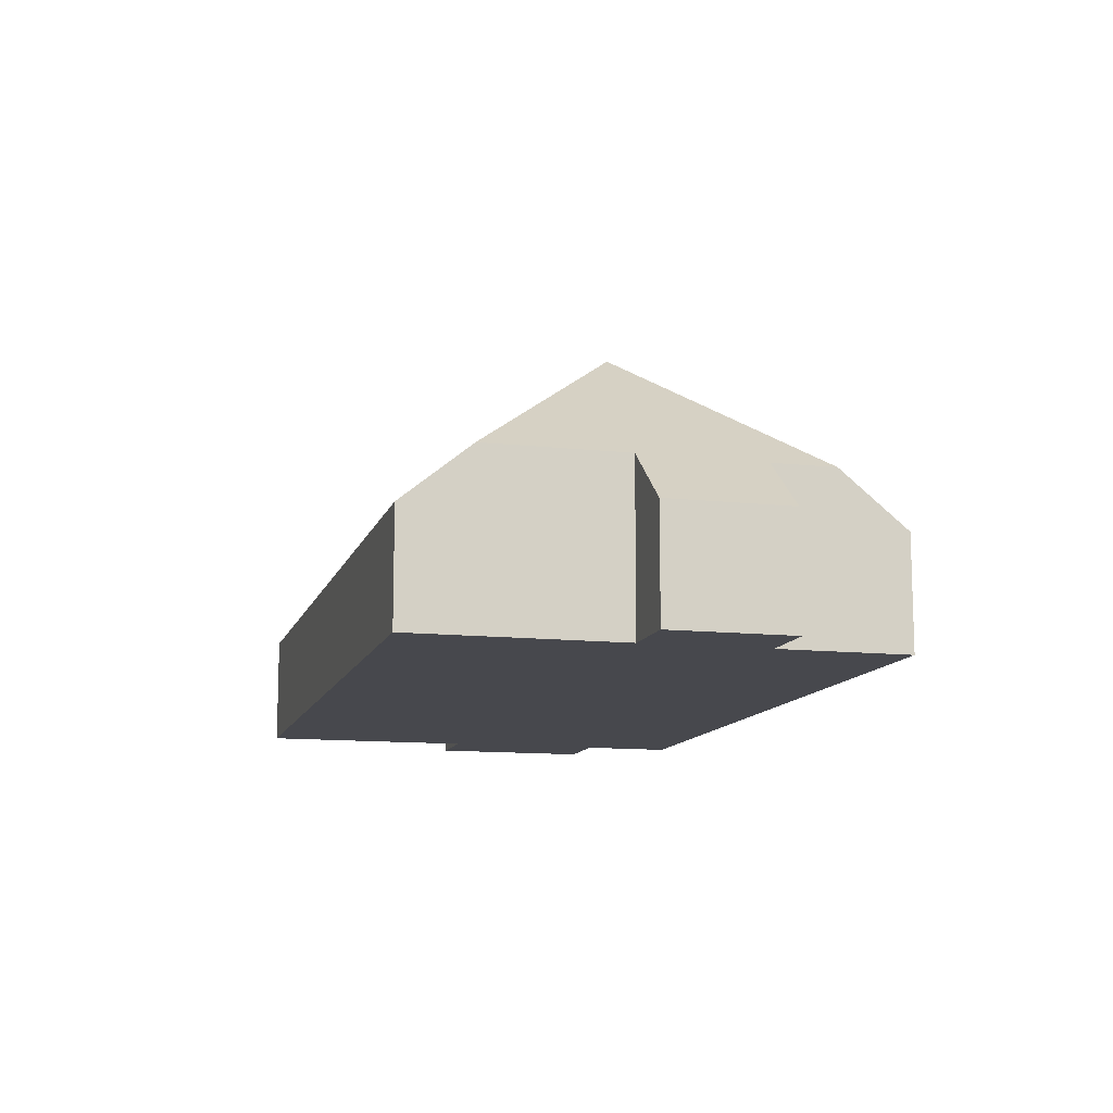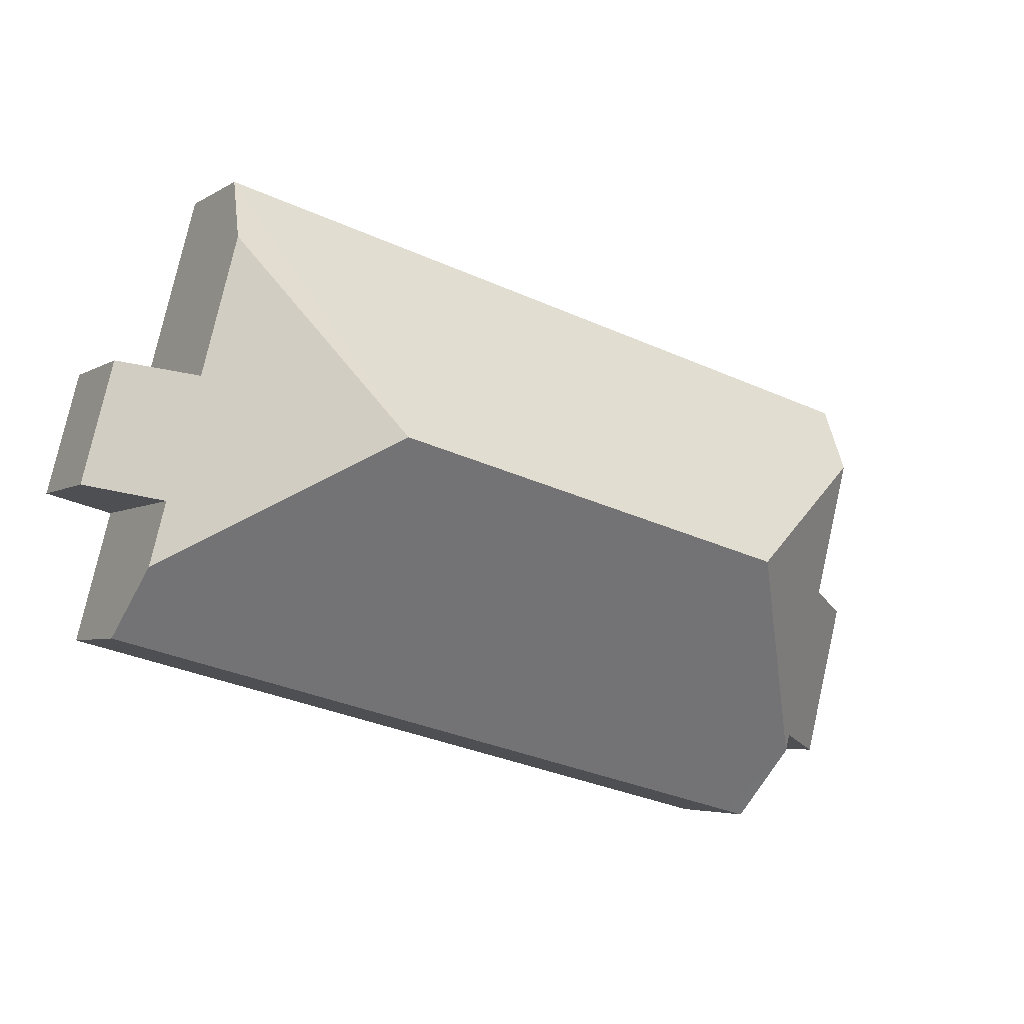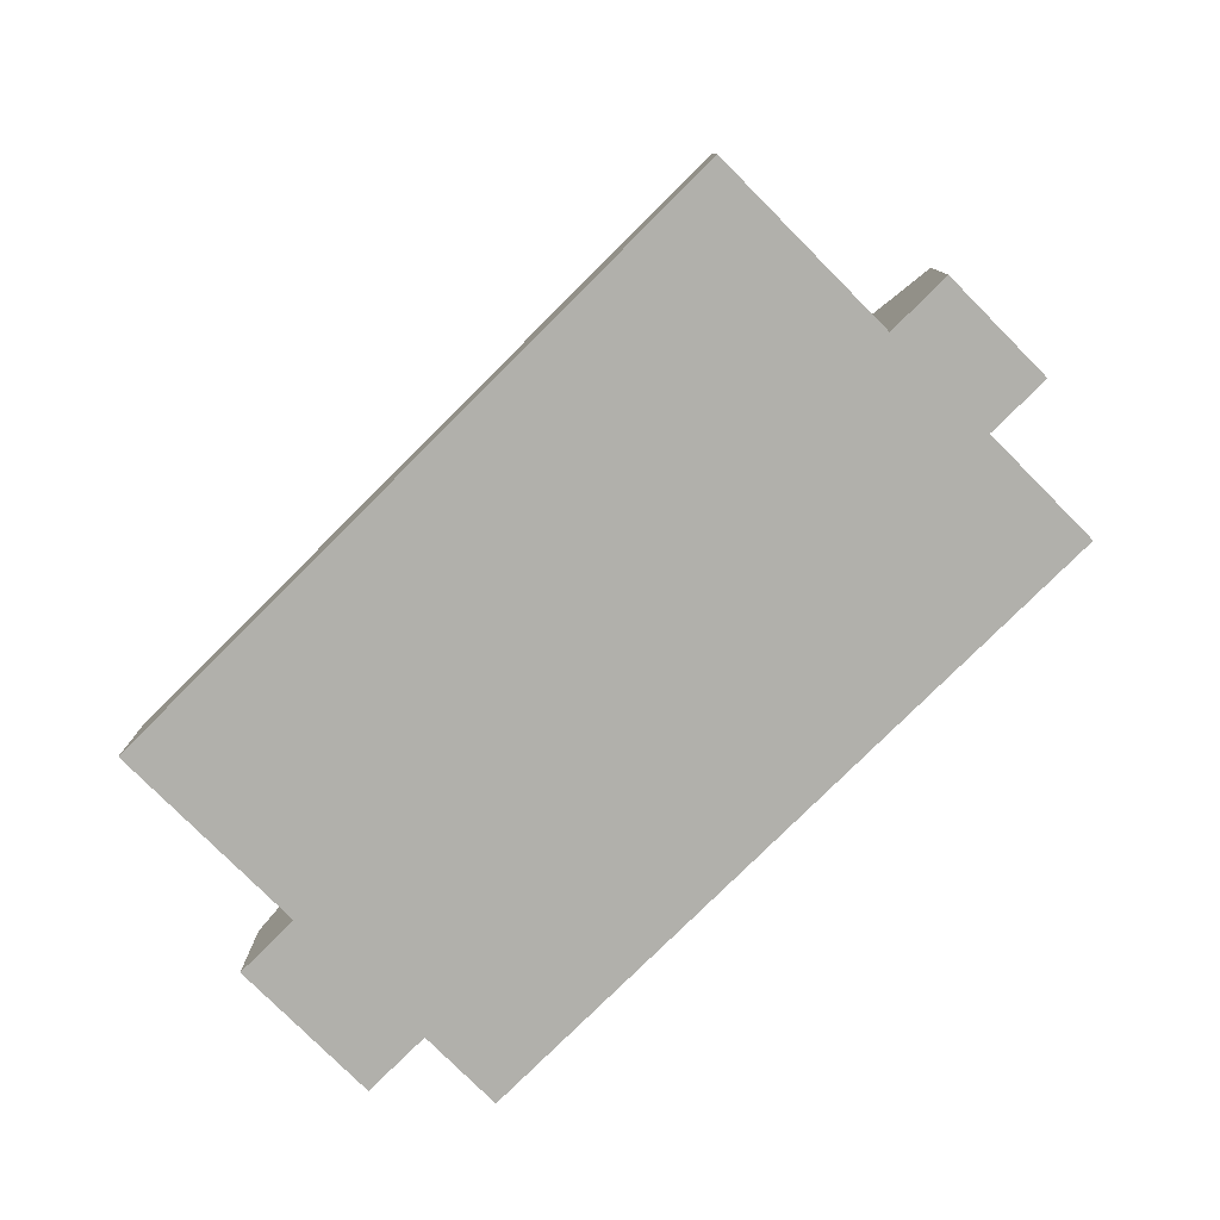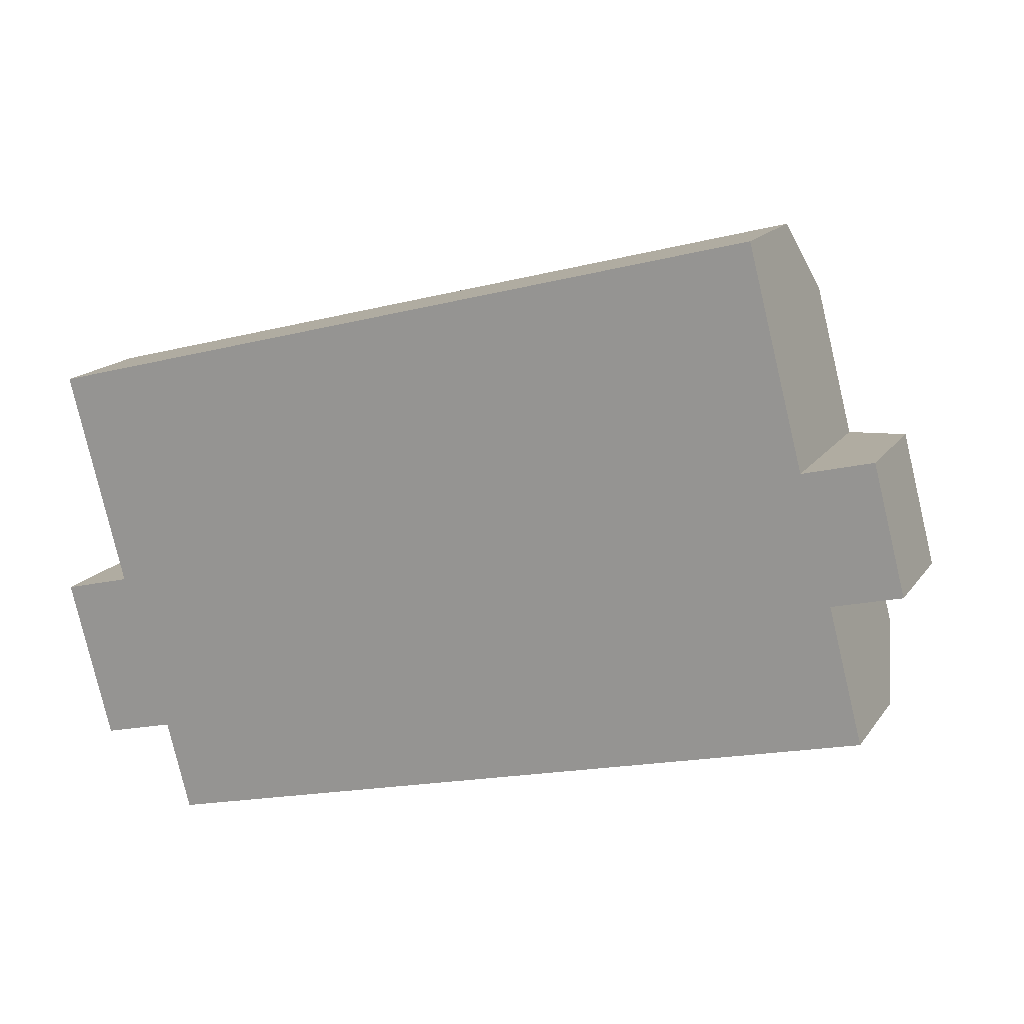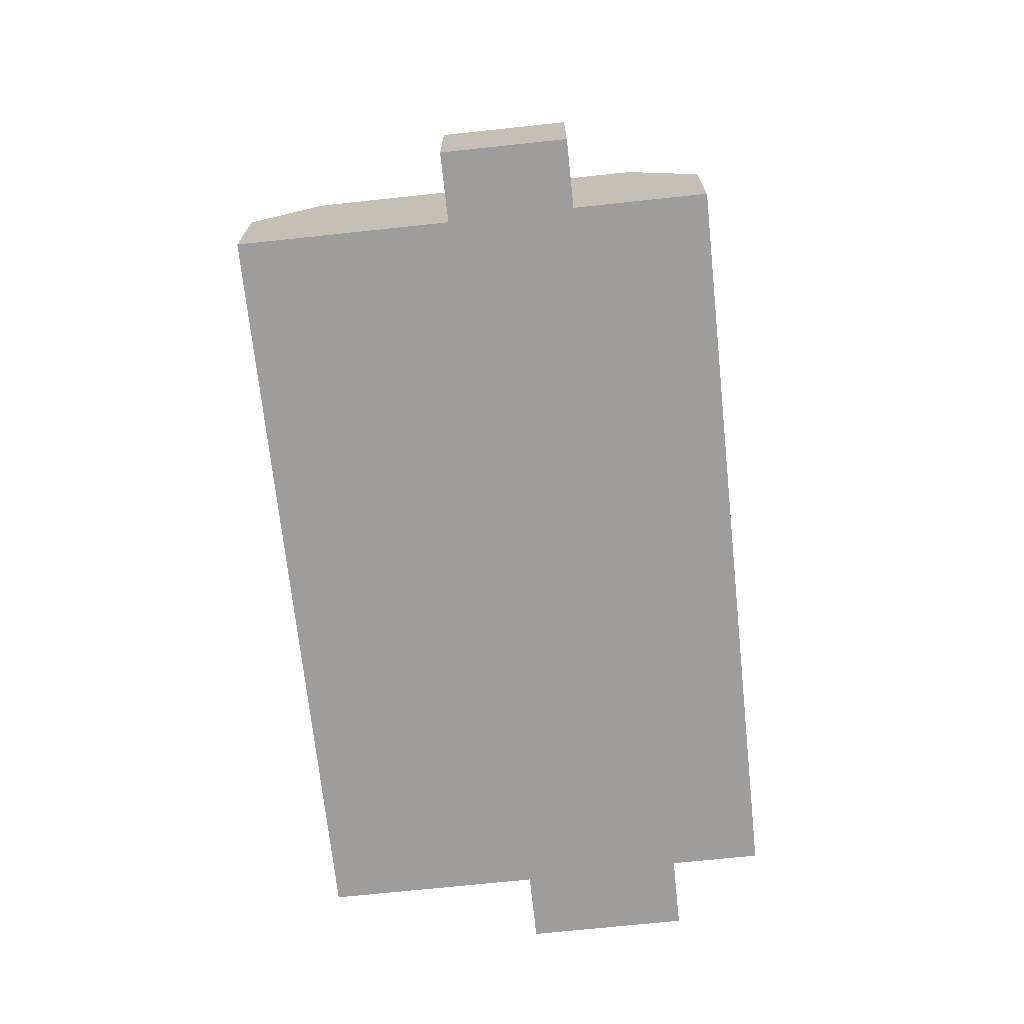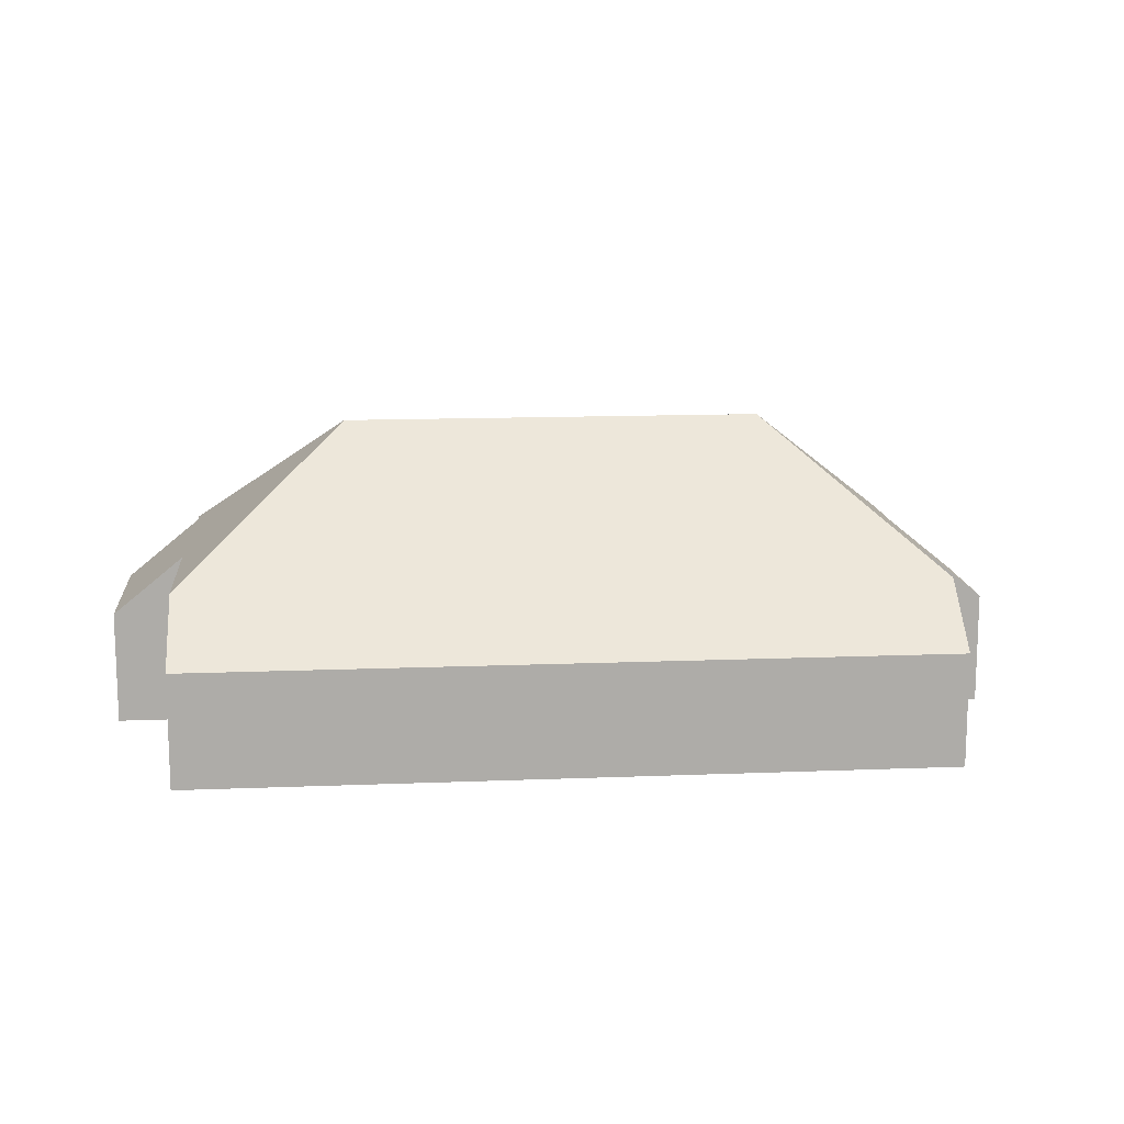
<metadata>
{"format":"obj","ext":"obj","renderer":"f3d","projection":"perspective","resolution":1024,"background":"white","views":[{"elev":-11.9,"azim":60.7,"up":"+Y"},{"elev":-4.5,"azim":151.4,"up":"+Z"},{"elev":-78.5,"azim":30.3,"up":"+Y"},{"elev":16.2,"azim":23.5,"up":"+Z"},{"elev":-70.4,"azim":81.5,"up":"+Y"},{"elev":13.6,"azim":-19.7,"up":"+Y"}]}
</metadata>
<code>
v  20.34 2.563 2.433
v  18.09 3.852 4.801
v  19.62 2.563 5.2
v  14.56 6.924 3.343
v  17.27 3.852 7.956
v  18.83 3.829 2.041
v  19.2 3.829 0.614
v  2.673 3.941 -3.54
v  3.486 2.562 -5.082
v  3.1 2.563 -5.182
v  19.11 2.563 -1.02
v  5.304 6.924 0.938
v  19.6 2.563 -0.895
v  0 2.562 1.569e-16
v  1.564 3.875 0.406
v  0.933 2.563 -3.589
v  2.575 3.941 -3.162
v  0.727 3.875 3.627
v  16.87 2.562 9.492
v  0.321 2.563 5.191
v  3.1 3.173e-16 -5.182
v  2.575 1.936e-16 -3.162
v  2.673 2.168e-16 -3.54
v  0.933 2.198e-16 -3.589
v  0 0 0
v  1.564 -2.486e-17 0.406
v  0.727 -2.221e-16 3.627
v  0.321 -3.179e-16 5.191
v  18.83 -1.25e-16 2.041
v  20.34 -1.49e-16 2.433
v  19.6 5.48e-17 -0.895
v  19.11 6.246e-17 -1.02
v  3.486 3.112e-16 -5.082
v  16.87 -5.812e-16 9.492
v  18.09 -2.94e-16 4.801
v  19.62 -3.184e-16 5.2
v  17.27 -4.872e-16 7.956
v  19.2 -3.76e-17 0.614
g defaultobject
f 1 2 3
f 2 4 5
f 4 2 1
f 4 1 6
f 4 6 7
f 8 9 10
f 9 8 11
f 11 8 12
f 11 12 4
f 11 4 13
f 13 4 7
f 14 15 16
f 17 12 8
f 12 17 16
f 12 16 15
f 12 15 18
f 19 18 20
f 18 19 12
f 12 19 4
f 4 19 5
f 10 17 8
f 17 10 21
f 17 21 22
f 22 21 23
f 24 14 16
f 14 24 25
f 26 18 15
f 18 26 20
f 20 26 27
f 20 27 28
f 22 16 17
f 16 22 24
f 1 29 6
f 29 1 30
f 31 11 13
f 11 31 32
f 11 32 9
f 9 32 33
f 9 33 10
f 10 33 21
f 14 26 15
f 26 14 25
f 28 19 20
f 19 28 34
f 35 3 2
f 3 35 36
f 19 2 5
f 2 19 34
f 2 34 35
f 35 34 37
f 36 1 3
f 1 36 30
f 29 7 6
f 7 29 13
f 13 29 31
f 31 29 38
f 35 30 36
f 30 35 29
f 29 35 38
f 38 35 31
f 28 37 34
f 37 28 35
f 35 28 31
f 31 28 32
f 32 28 33
f 33 28 22
f 22 28 26
f 22 26 24
f 26 28 27
f 24 26 25
f 22 21 33
f 21 22 23

</code>
